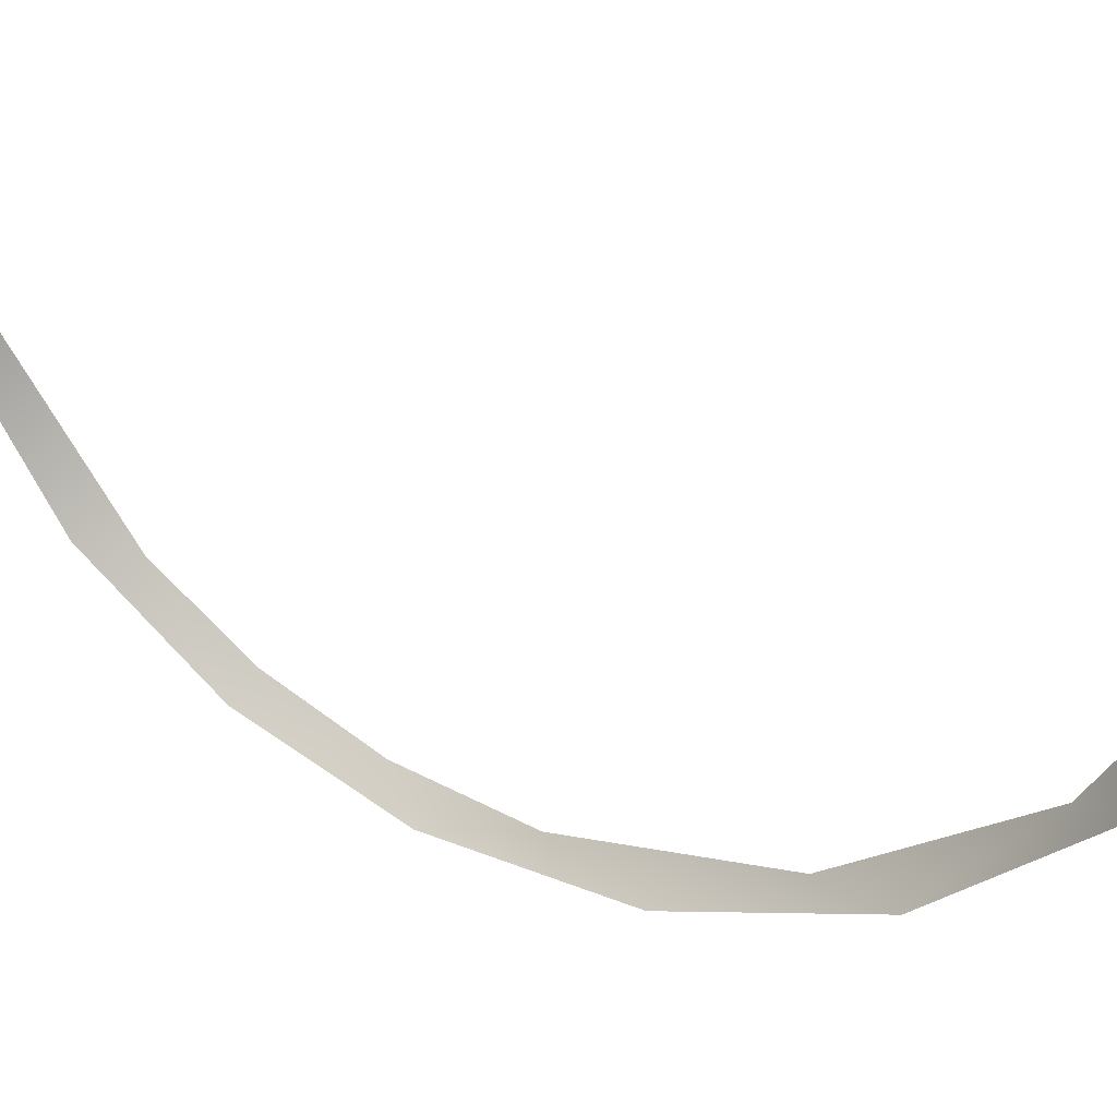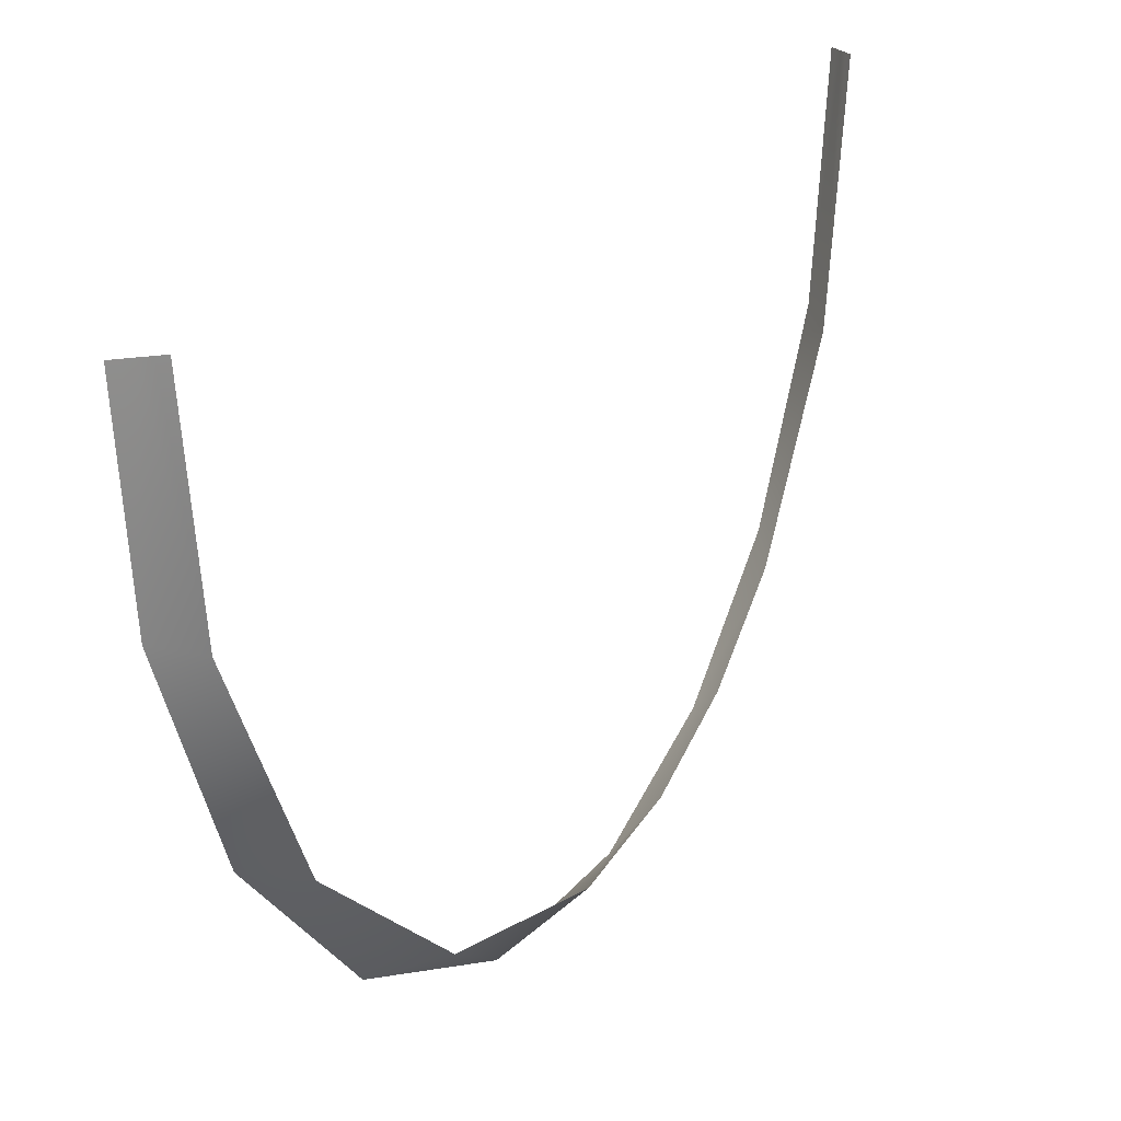
<metadata>
{"format":"obj","ext":"obj","renderer":"f3d","projection":"perspective","resolution":1024,"background":"white","views":[{"elev":32.2,"azim":117.6,"up":"+Z"},{"elev":18.0,"azim":-155.2,"up":"+Z"}]}
</metadata>
<code>
o Group9/mesh9/mesh9-geometry#mesh9-geometry
v 0.1454 -0.1059 -0.248
v 0.1407 -0.1035 -0.244
v 0.1407 -0.1211 -0.2309
v 0.1407 -0.08343 -0.2527
v 0.1454 -0.1301 -0.2284
v 0.1454 -0.0768 -0.2592
v 0.1407 -0.1427 -0.2008
v 0.1407 -0.05948 -0.2567
v 0.1454 -0.1488 -0.1985
v 0.1454 -0.04151 -0.2604
v 0.143 -0.1536 -0.1613
v 0.1407 -0.02047 -0.25
v 0.1419 -0.1524 -0.1613
v 0.1442 -0.1547 -0.1613
v 0.1454 -0.005766 -0.248
v 0.1407 -0.1512 -0.1613
v 0.1454 -0.1559 -0.1613
v 0.1407 0.01331 -0.2271
v 0.1454 0.02283 -0.2232
v 0.1407 0.03366 -0.1945
v 0.1454 0.03943 -0.1921
v 0.143 0.04194 -0.1613
v 0.1442 0.04311 -0.1613
v 0.1419 0.04077 -0.1613
v 0.1454 0.04428 -0.1613
v 0.1407 0.0396 -0.1613
f 1 2 3
f 3 2 1
f 4 2 1
f 1 2 4
f 1 3 5
f 5 3 1
f 6 4 1
f 1 4 6
f 3 7 5
f 5 7 3
f 6 8 4
f 4 8 6
f 5 7 9
f 9 7 5
f 10 8 6
f 6 8 10
f 7 11 9
f 9 11 7
f 10 12 8
f 8 12 10
f 7 13 11
f 11 13 7
f 9 11 14
f 14 11 9
f 15 12 10
f 10 12 15
f 7 16 13
f 13 16 7
f 9 14 17
f 17 14 9
f 12 15 18
f 18 15 12
f 19 18 15
f 15 18 19
f 18 19 20
f 20 19 18
f 21 20 19
f 19 20 21
f 20 21 22
f 22 21 20
f 21 23 22
f 22 23 21
f 20 22 24
f 24 22 20
f 21 25 23
f 23 25 21
f 20 24 26
f 26 24 20

</code>
